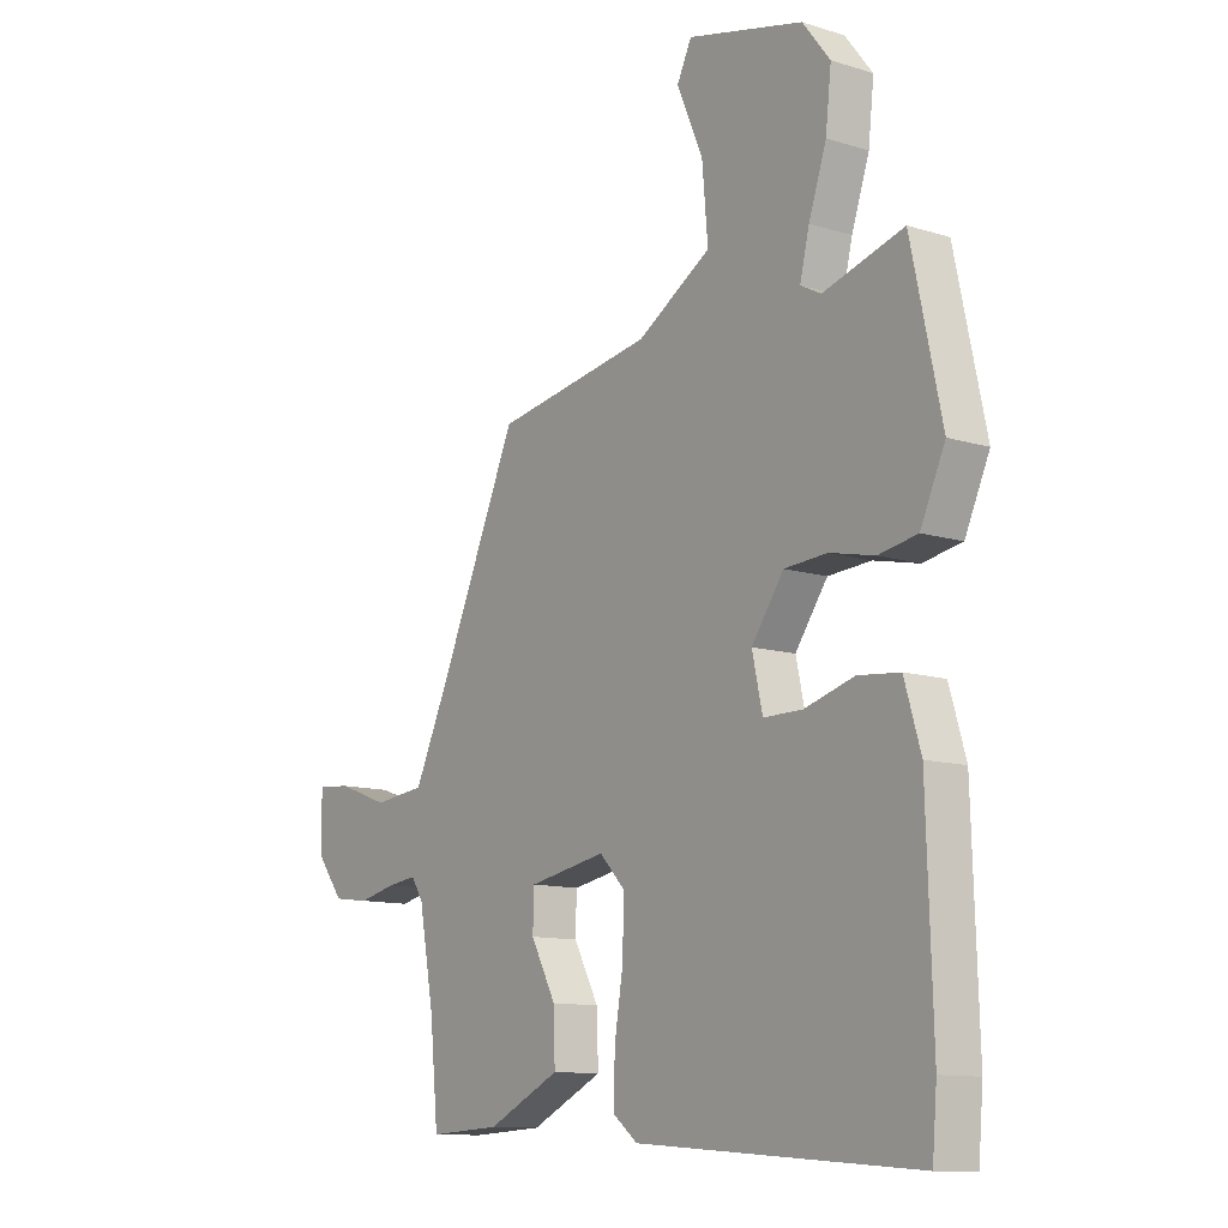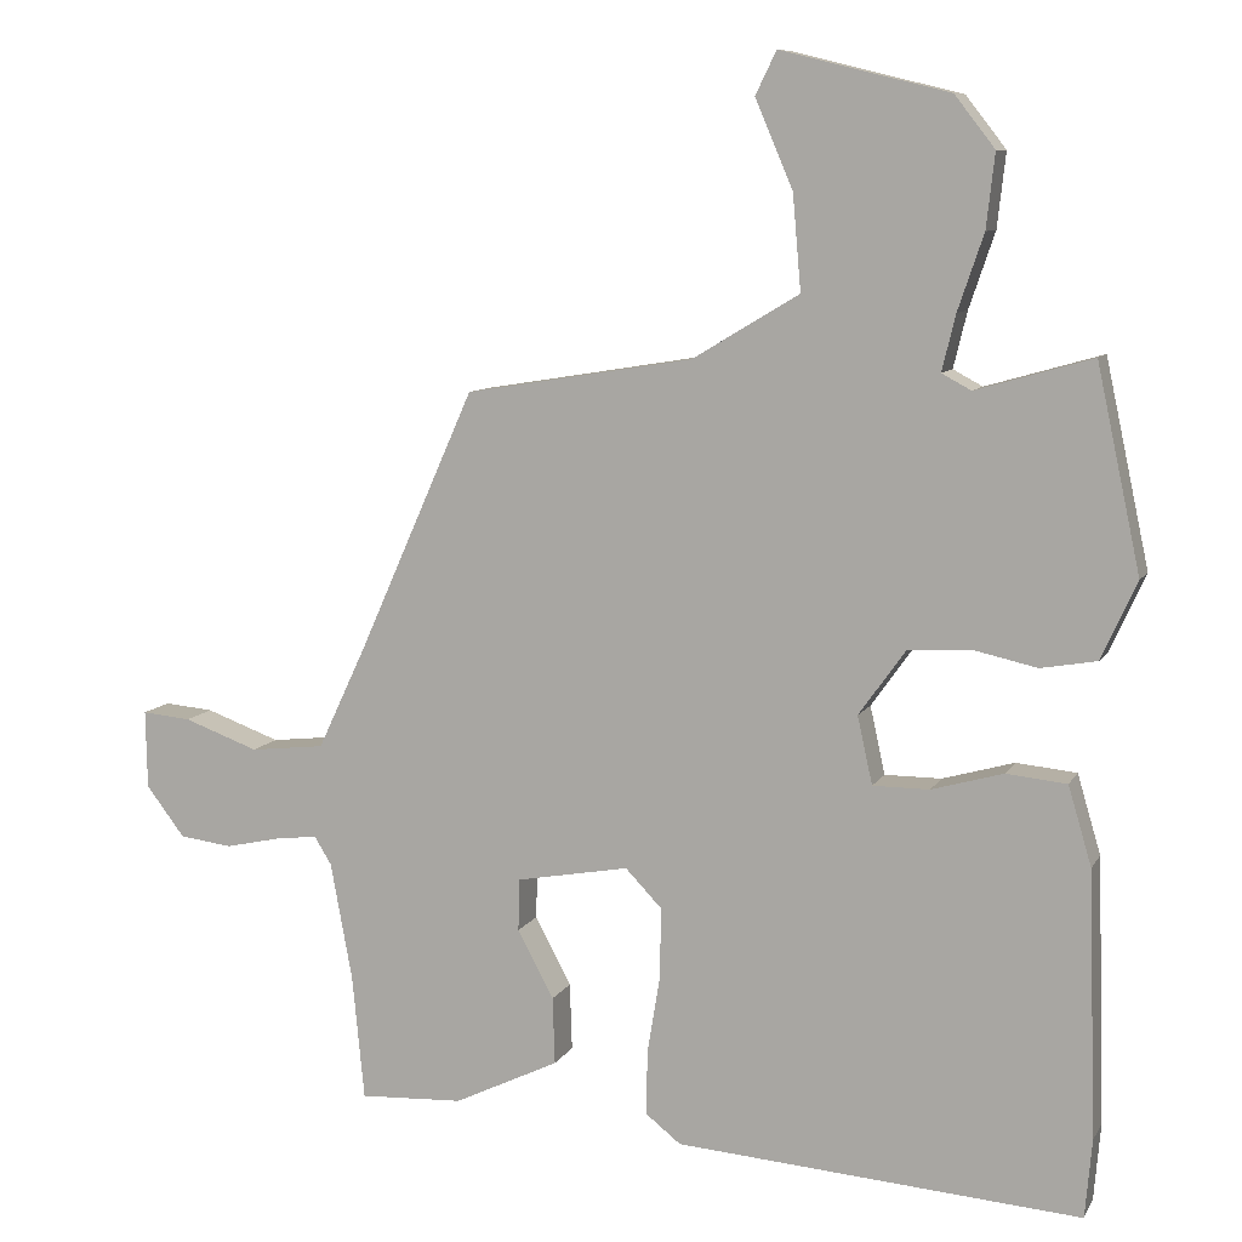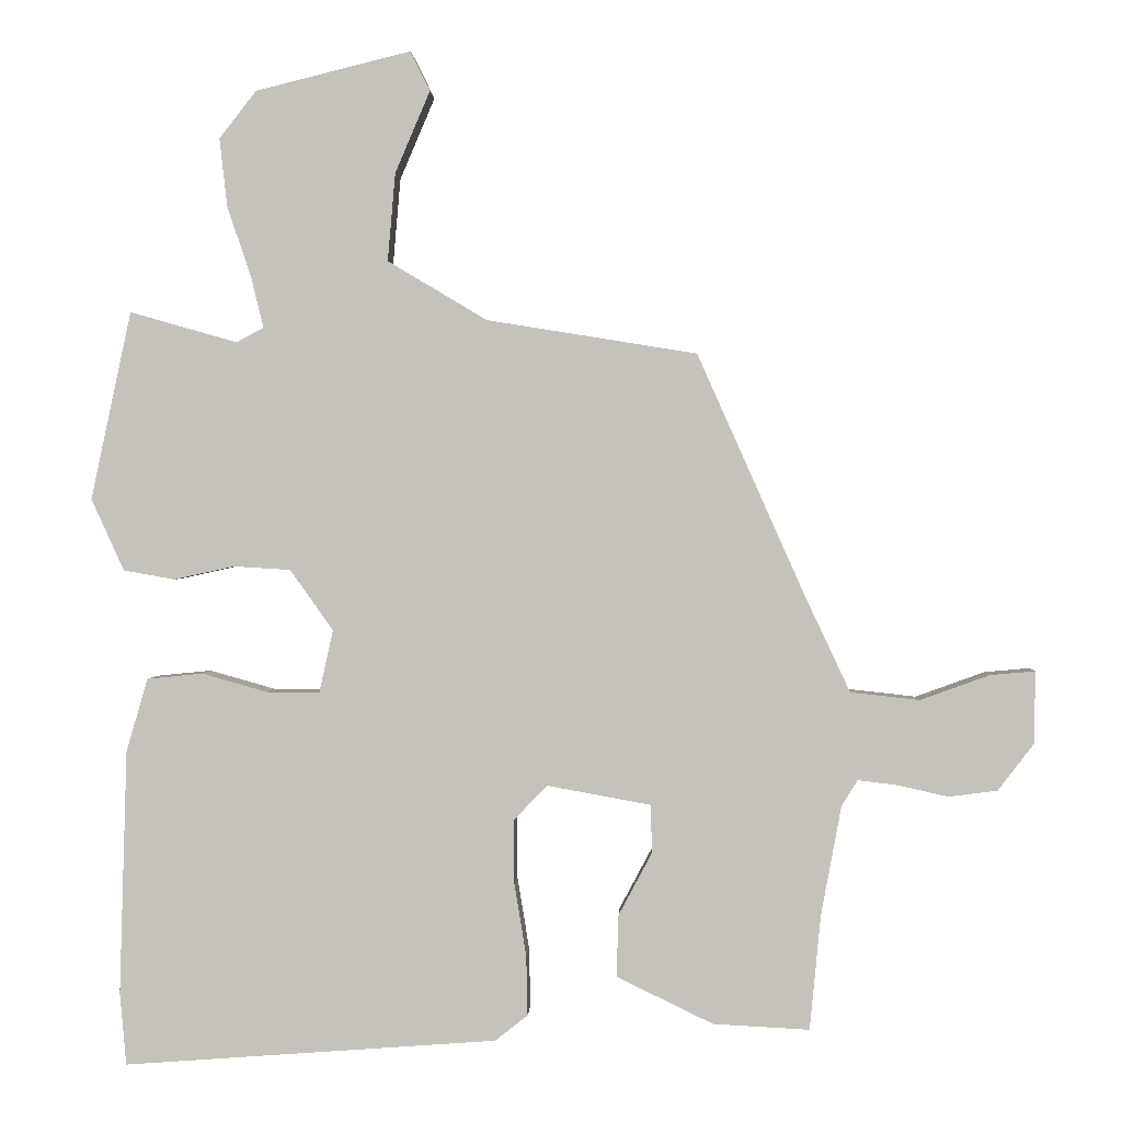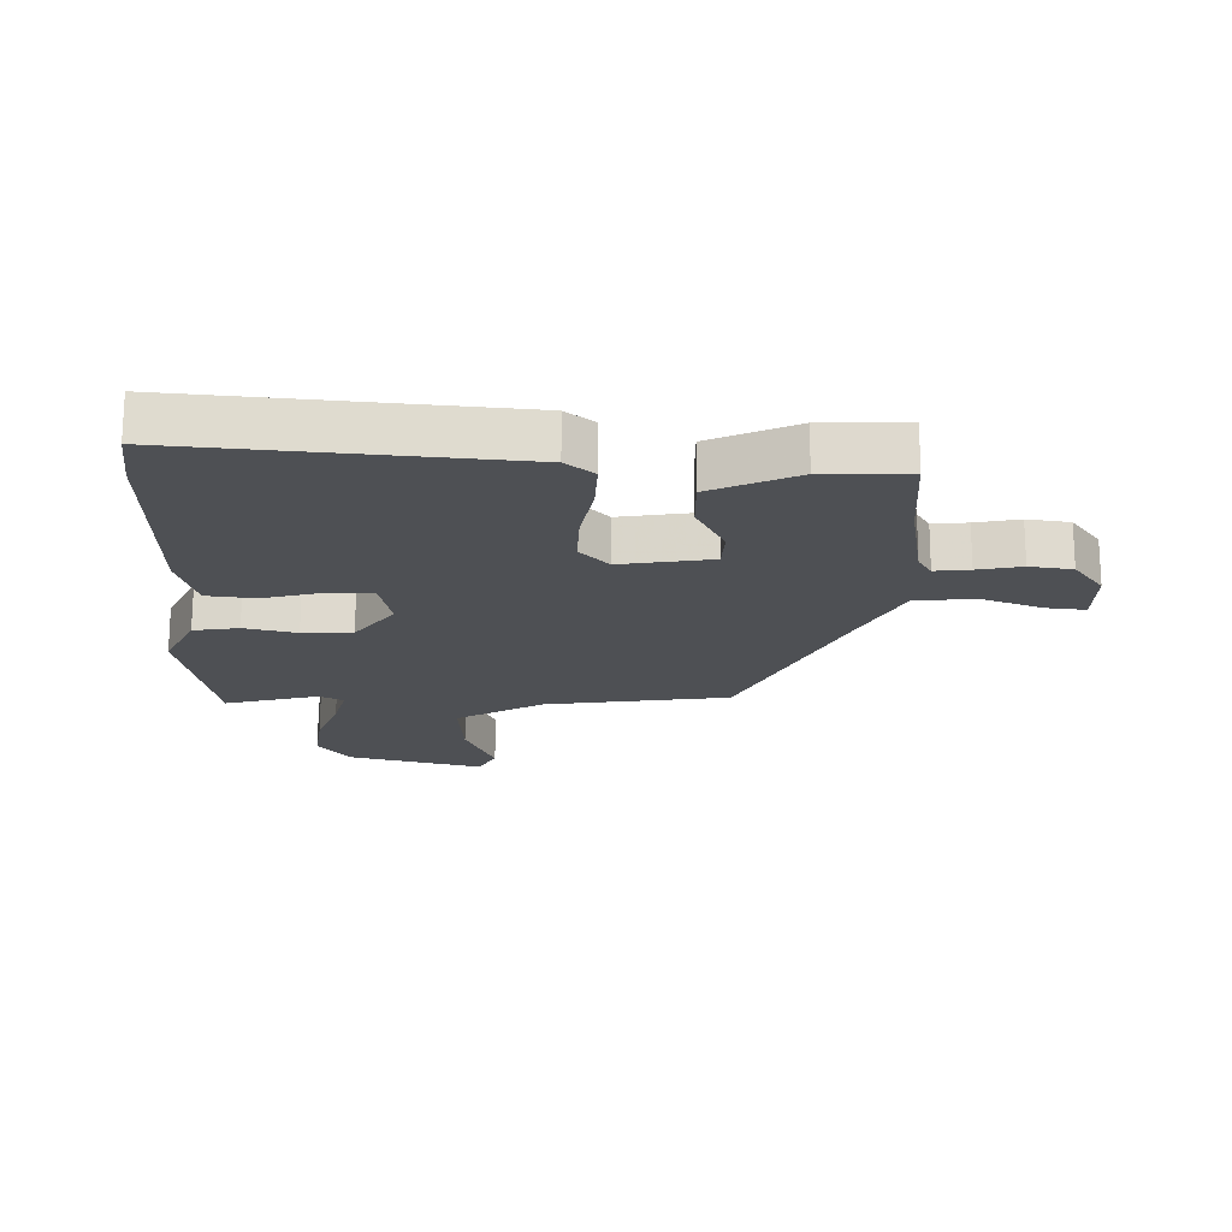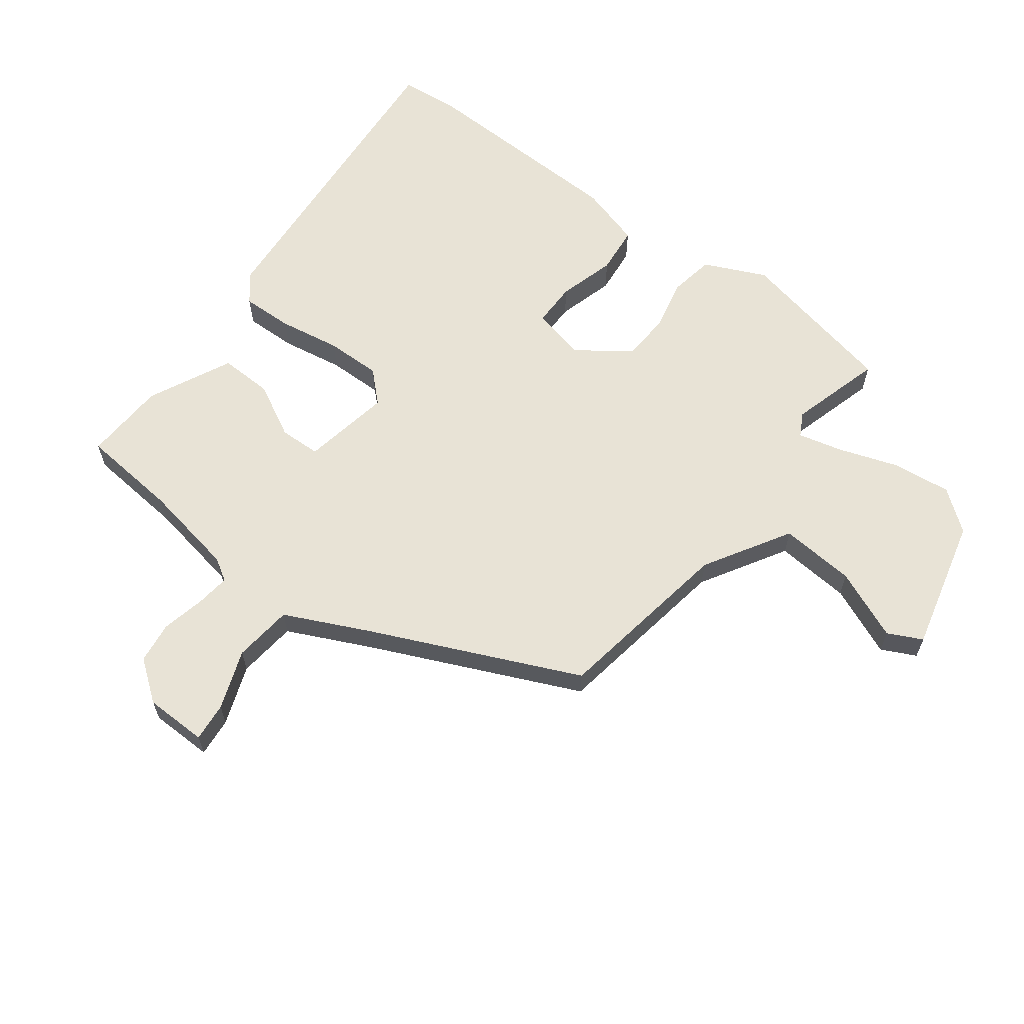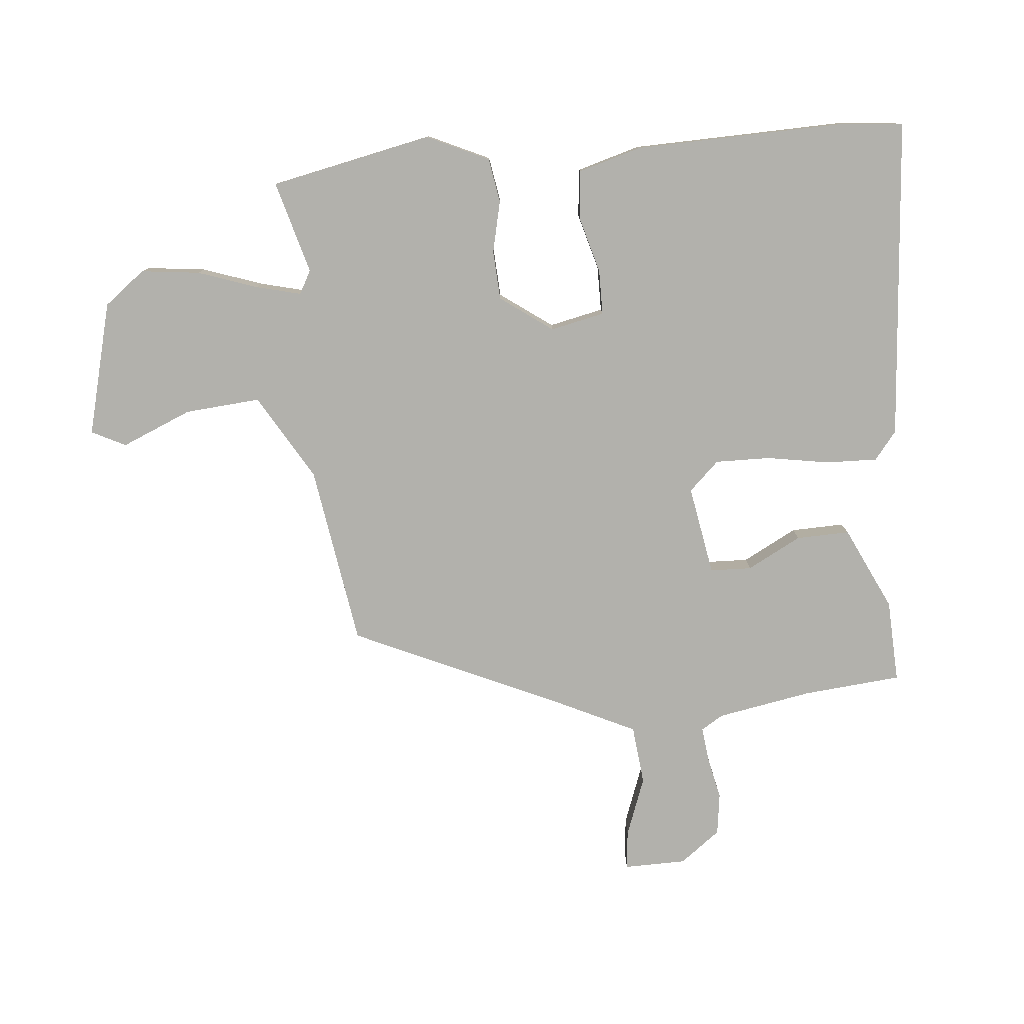
<metadata>
{"format":"obj","ext":"obj","renderer":"f3d","projection":"perspective","resolution":1024,"background":"white","views":[{"elev":-11.6,"azim":53.2,"up":"+Z"},{"elev":9.0,"azim":18.2,"up":"+Z"},{"elev":1.2,"azim":-177.3,"up":"+Z"},{"elev":-18.8,"azim":177.9,"up":"+Y"},{"elev":62.5,"azim":-53.1,"up":"+Y"},{"elev":-78.9,"azim":94.9,"up":"+Y"}]}
</metadata>
<code>
v -0.497 0.07 -0.527
v -0.513 0.07 -0.362
v -0.542 0.07 -0.205
v -0.565 0.07 -0.168
v -0.622 0.07 -0.175
v -0.694 0.07 -0.191
v -0.764 0.07 -0.182
v -0.815 0.07 -0.115
v -0.817 0.07 -0.011
v -0.752 0.07 -0.017
v -0.653 0.07 -0.053
v -0.554 0.07 -0.042
v -0.49 0.07 0.094
v -0.335 0.07 0.442
v -0.033 0.07 0.491
v 0.109 0.07 0.576
v 0.098 0.07 0.702
v 0.048 0.07 0.819
v 0.076 0.07 0.876
v 0.299 0.07 0.821
v 0.352 0.07 0.753
v 0.341 0.07 0.655
v 0.307 0.07 0.555
v 0.289 0.07 0.481
v 0.328 0.07 0.46
v 0.482 0.07 0.504
v 0.54 0.07 0.234
v 0.493 0.07 0.131
v 0.419 0.07 0.118
v 0.333 0.07 0.137
v 0.251 0.07 0.132
v 0.189 0.07 0.045
v 0.209 0.07 -0.045
v 0.284 0.07 -0.045
v 0.379 0.07 -0.018
v 0.459 0.07 -0.026
v 0.49 0.07 -0.131
v 0.501 0.07 -0.483
v 0.492 0.07 -0.587
v -0.045 0.07 -0.547
v -0.092 0.07 -0.51
v -0.09 0.07 -0.424
v -0.073 0.07 -0.32
v -0.072 0.07 -0.228
v -0.12 0.07 -0.178
v -0.269 0.07 -0.205
v -0.271 0.07 -0.274
v -0.223 0.07 -0.364
v -0.22 0.07 -0.453
v -0.359 0.07 -0.52
v -0.497 0 -0.527
v -0.513 0 -0.362
v -0.542 0 -0.205
v -0.565 0 -0.168
v -0.622 0 -0.175
v -0.694 0 -0.191
v -0.764 0 -0.182
v -0.815 0 -0.115
v -0.817 0 -0.011
v -0.752 0 -0.017
v -0.653 0 -0.053
v -0.554 0 -0.042
v -0.49 0 0.094
v -0.335 0 0.442
v -0.033 0 0.491
v 0.109 0 0.576
v 0.098 0 0.702
v 0.048 0 0.819
v 0.076 0 0.876
v 0.299 0 0.821
v 0.352 0 0.753
v 0.341 0 0.655
v 0.307 0 0.555
v 0.289 0 0.481
v 0.328 0 0.46
v 0.482 0 0.504
v 0.54 0 0.234
v 0.493 0 0.131
v 0.419 0 0.118
v 0.333 0 0.137
v 0.251 0 0.132
v 0.189 0 0.045
v 0.209 0 -0.045
v 0.284 0 -0.045
v 0.379 0 -0.018
v 0.459 0 -0.026
v 0.49 0 -0.131
v 0.501 0 -0.483
v 0.492 0 -0.587
v -0.045 0 -0.547
v -0.092 0 -0.51
v -0.09 0 -0.424
v -0.073 0 -0.32
v -0.072 0 -0.228
v -0.12 0 -0.178
v -0.269 0 -0.205
v -0.271 0 -0.274
v -0.223 0 -0.364
v -0.22 0 -0.453
v -0.359 0 -0.52
f 47 48 49 50
f 46 47 50 1
f 40 41 42 43
f 40 43 44
f 39 40 44
f 38 39 44 45
f 34 35 36 37
f 33 34 37 38
f 27 28 29 30
f 25 26 27 30
f 24 25 30 31
f 20 21 22 23
f 20 23 24
f 17 18 19 20
f 16 17 20 24
f 15 16 24 31
f 13 14 15 31
f 8 9 10 11
f 8 11 12
f 5 6 7 8
f 4 5 8 12
f 3 4 12 13
f 46 1 2
f 46 2 3 13
f 33 38 45
f 32 33 45 46
f 13 31 32 46
f 100 99 98 97
f 51 100 97 96
f 93 92 91 90
f 94 93 90
f 94 90 89
f 95 94 89 88
f 87 86 85 84
f 88 87 84 83
f 80 79 78 77
f 80 77 76 75
f 81 80 75 74
f 73 72 71 70
f 74 73 70
f 70 69 68 67
f 74 70 67 66
f 81 74 66 65
f 81 65 64 63
f 61 60 59 58
f 62 61 58
f 58 57 56 55
f 62 58 55 54
f 63 62 54 53
f 52 51 96
f 63 53 52 96
f 95 88 83
f 96 95 83 82
f 96 82 81 63
f 1 51 52 2
f 2 52 53 3
f 3 53 54 4
f 4 54 55 5
f 5 55 56 6
f 6 56 57 7
f 7 57 58 8
f 8 58 59 9
f 9 59 60 10
f 10 60 61 11
f 11 61 62 12
f 12 62 63 13
f 13 63 64 14
f 14 64 65 15
f 15 65 66 16
f 16 66 67 17
f 17 67 68 18
f 18 68 69 19
f 19 69 70 20
f 20 70 71 21
f 21 71 72 22
f 22 72 73 23
f 23 73 74 24
f 24 74 75 25
f 25 75 76 26
f 26 76 77 27
f 27 77 78 28
f 28 78 79 29
f 29 79 80 30
f 30 80 81 31
f 31 81 82 32
f 32 82 83 33
f 33 83 84 34
f 34 84 85 35
f 35 85 86 36
f 36 86 87 37
f 37 87 88 38
f 38 88 89 39
f 39 89 90 40
f 40 90 91 41
f 41 91 92 42
f 42 92 93 43
f 43 93 94 44
f 44 94 95 45
f 45 95 96 46
f 46 96 97 47
f 47 97 98 48
f 48 98 99 49
f 49 99 100 50
f 50 100 51 1

</code>
